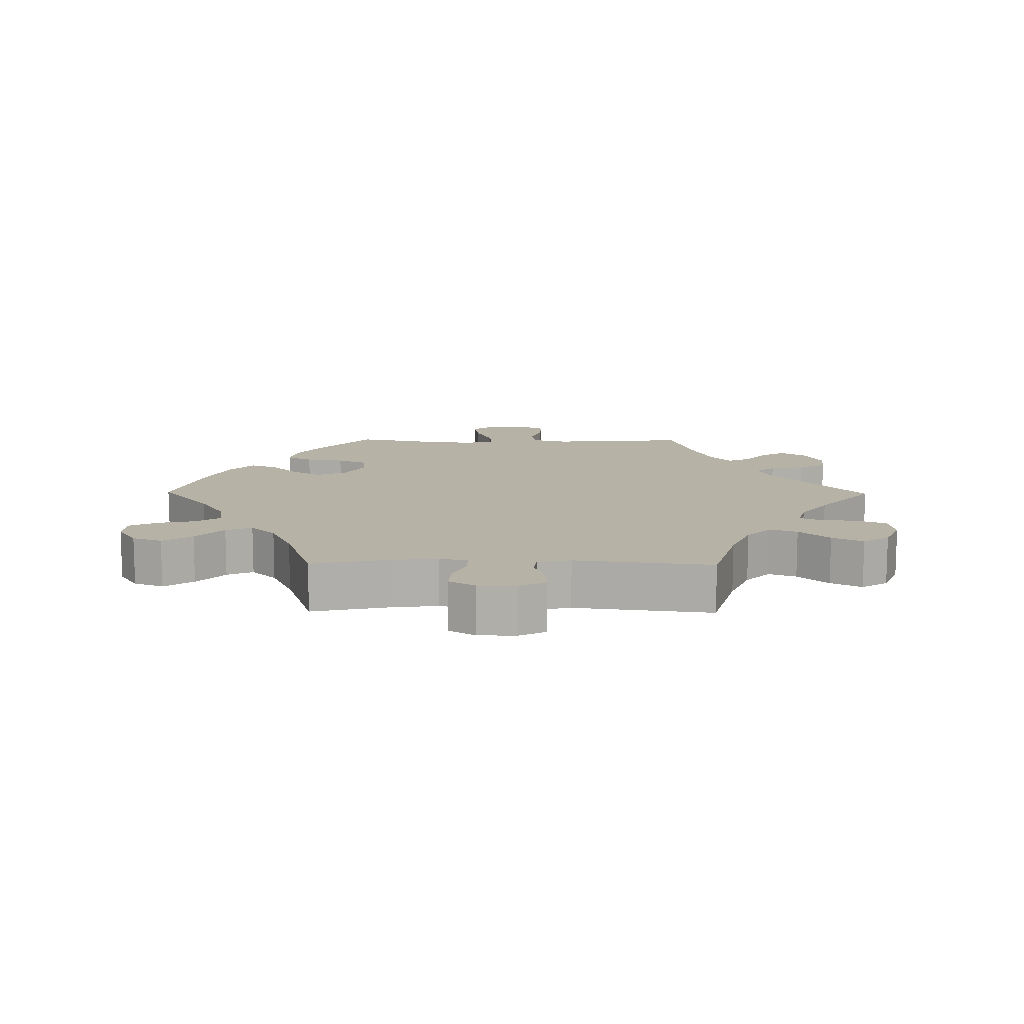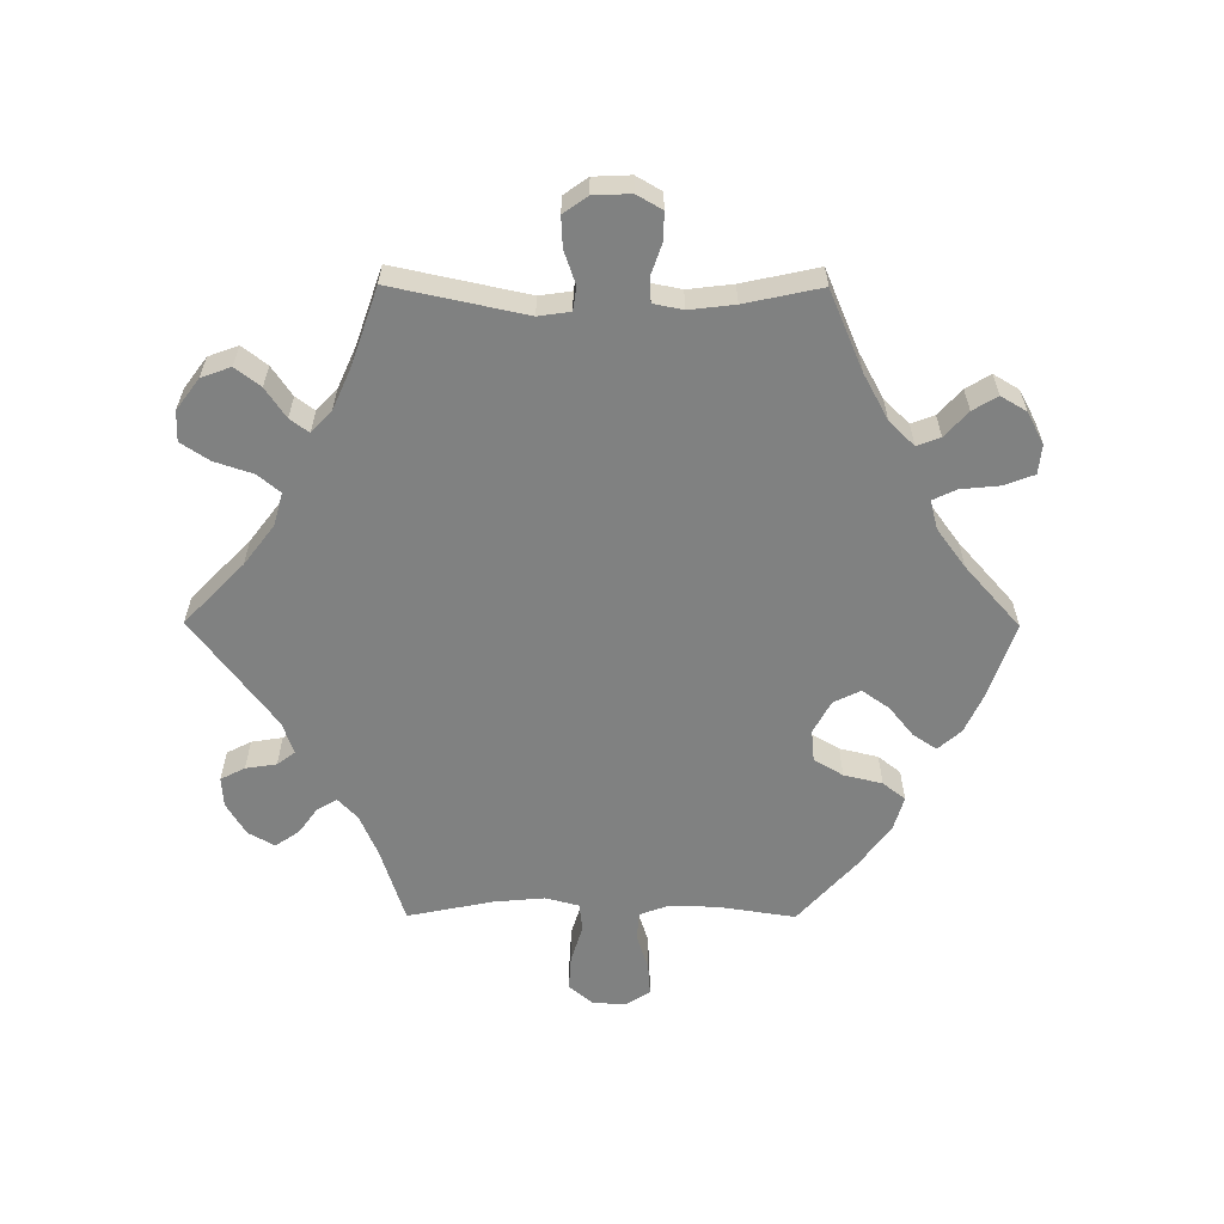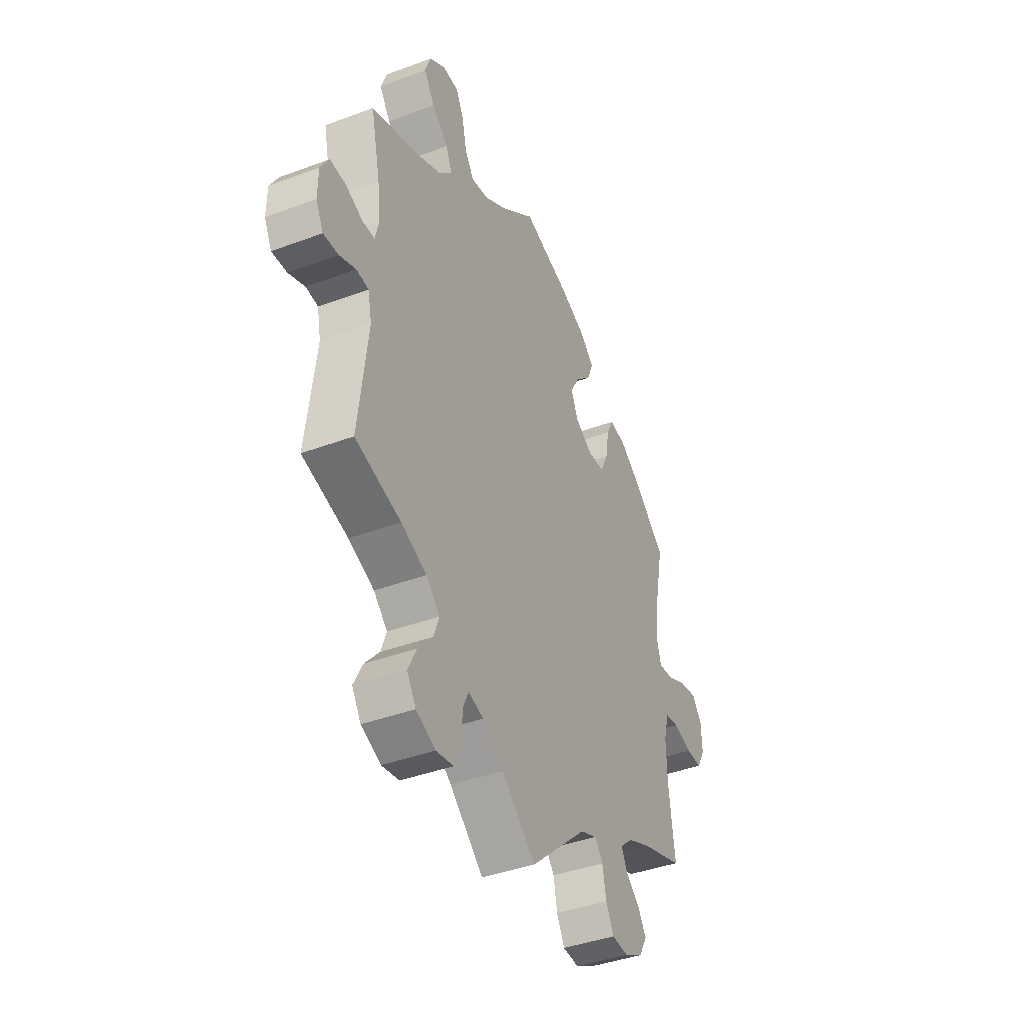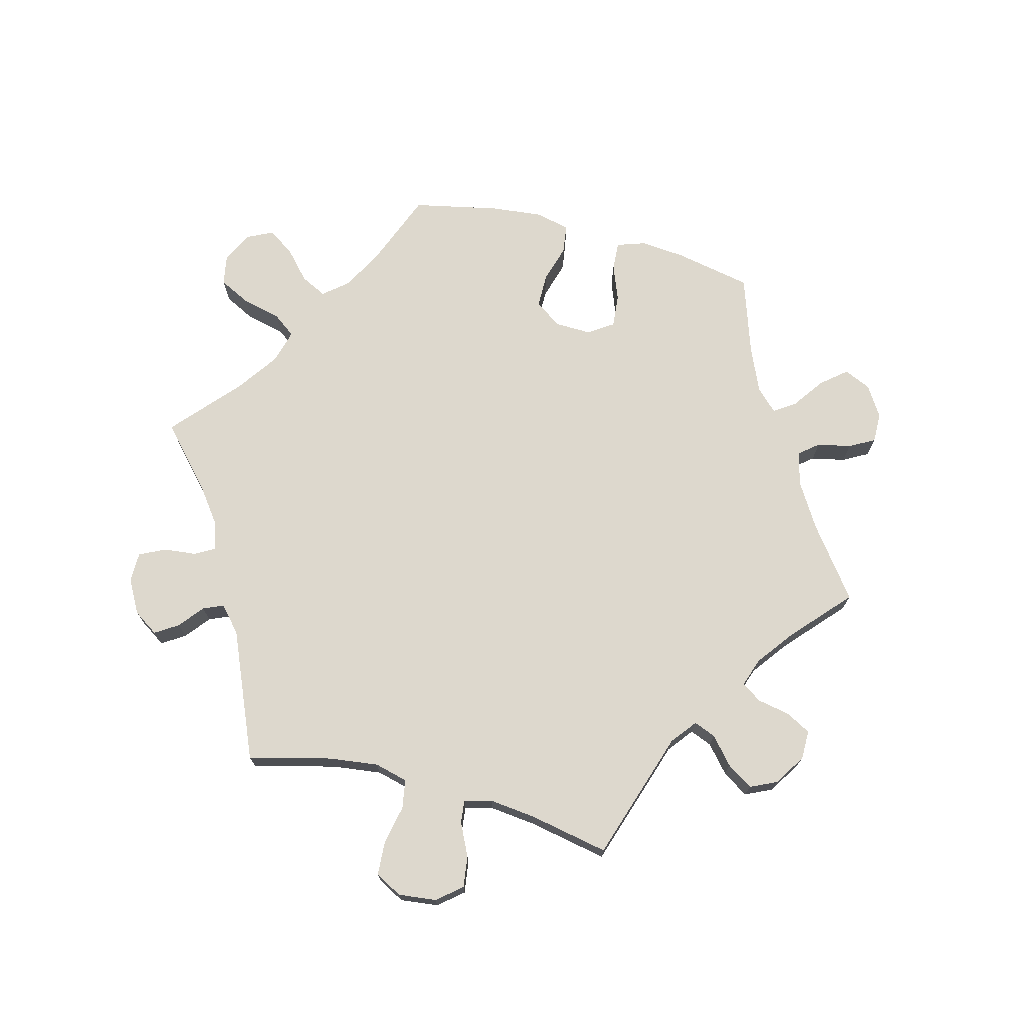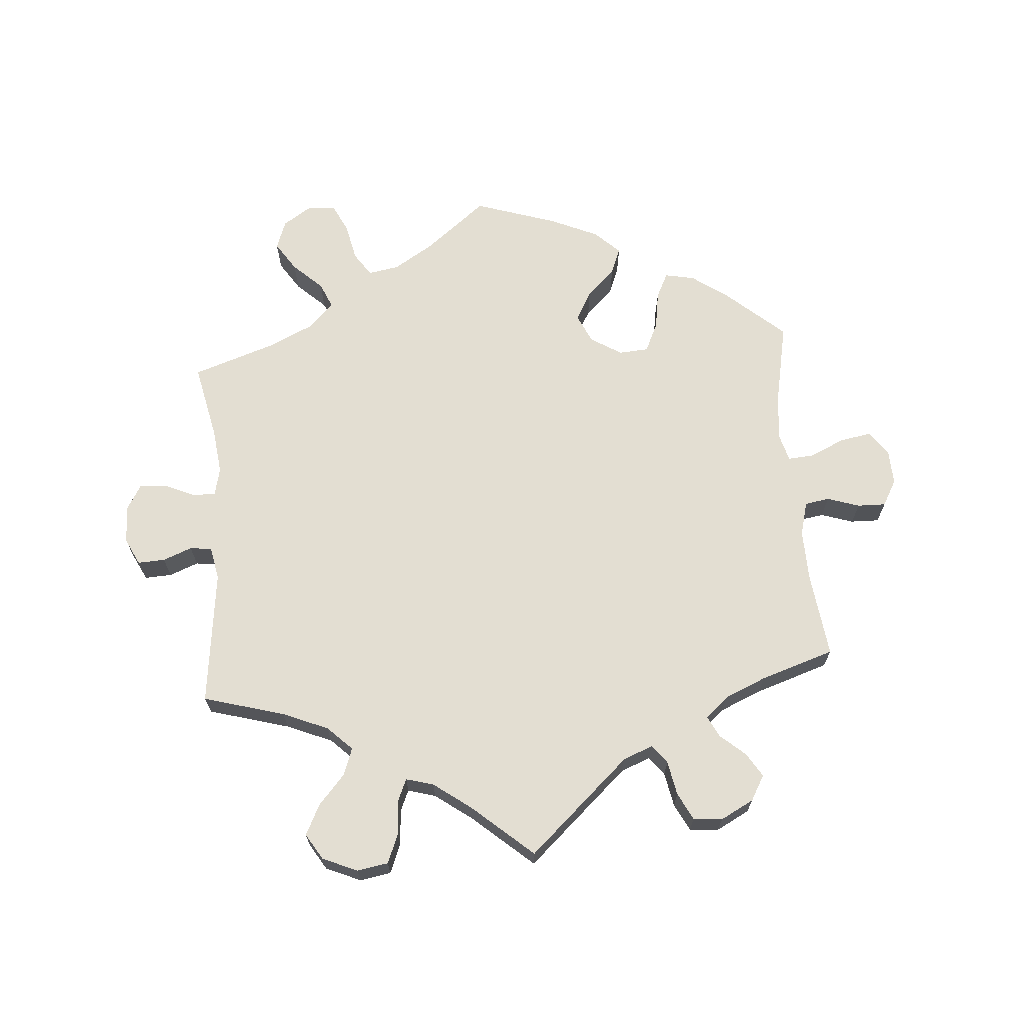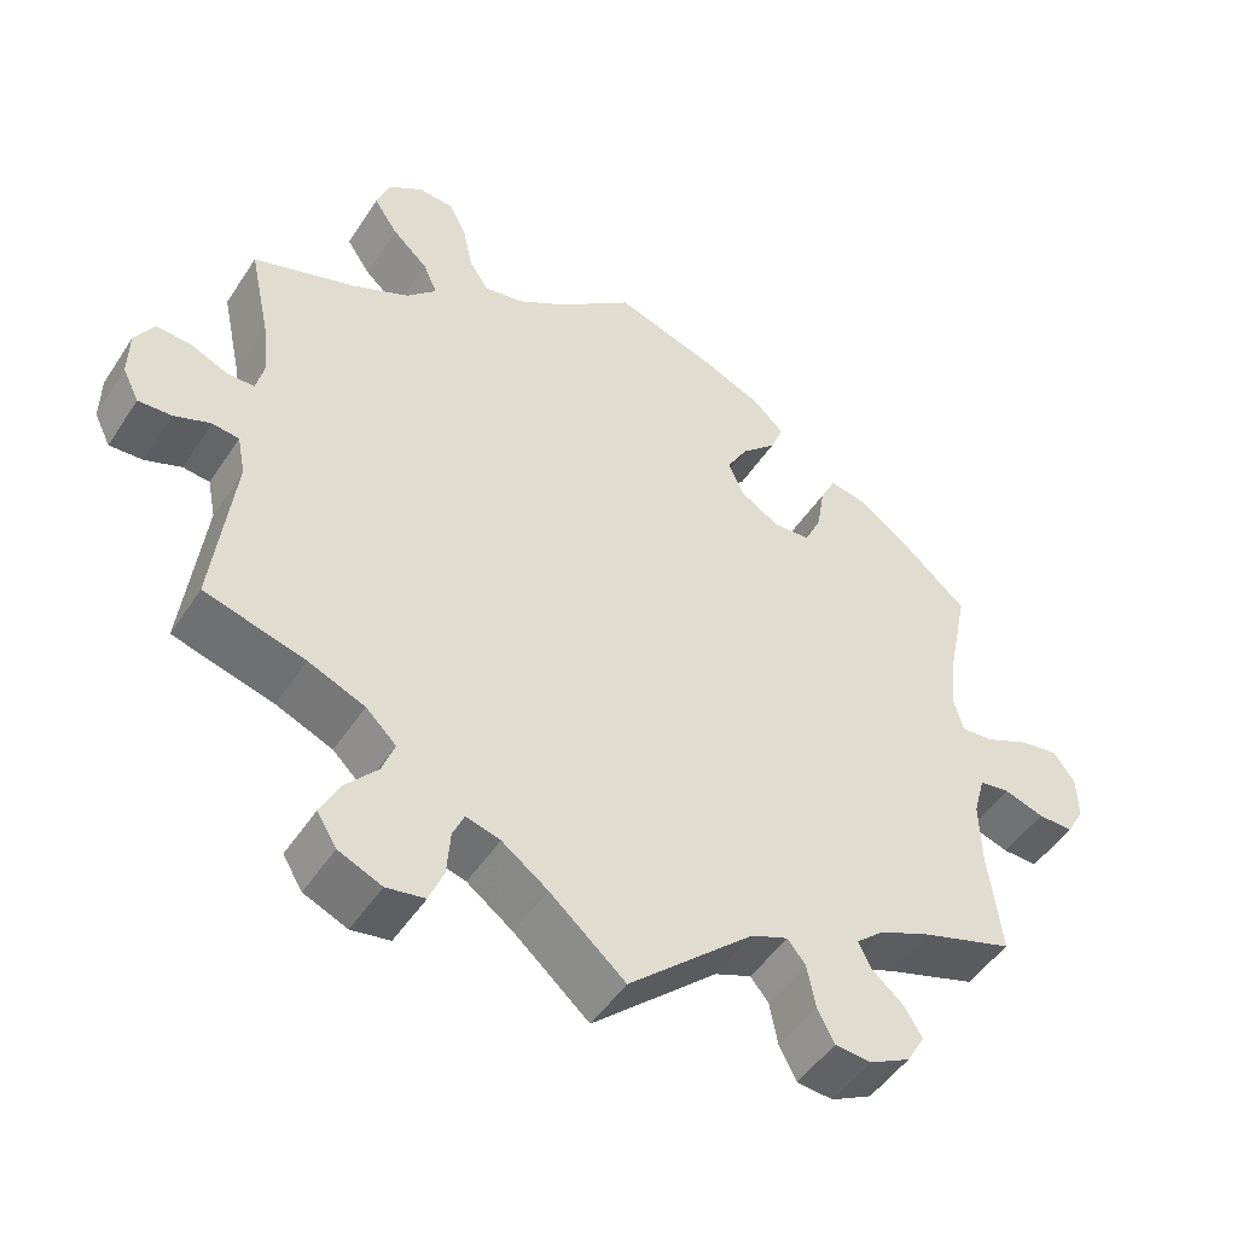
<metadata>
{"format":"obj","ext":"obj","renderer":"f3d","projection":"perspective","resolution":1024,"background":"white","views":[{"elev":12.2,"azim":90.7,"up":"+Y"},{"elev":-60.3,"azim":-150.3,"up":"+Y"},{"elev":-40.5,"azim":114.6,"up":"+Z"},{"elev":72.3,"azim":164.7,"up":"+Y"},{"elev":67.6,"azim":175.5,"up":"+Y"},{"elev":-48.6,"azim":148.2,"up":"+Z"}]}
</metadata>
<code>
v 0.093 0.07 0.504
v 0.153 0.07 0.467
v 0.2 0.07 0.459
v 0.224 0.07 0.495
v 0.236 0.07 0.551
v 0.257 0.07 0.594
v 0.3 0.07 0.597
v 0.343 0.07 0.569
v 0.359 0.07 0.525
v 0.33 0.07 0.481
v 0.286 0.07 0.44
v 0.269 0.07 0.401
v 0.306 0.07 0.364
v 0.375 0.07 0.332
v 0.501 0.07 0.29
v 0.476 0.07 0.174
v 0.468 0.07 0.106
v 0.478 0.07 0.064
v 0.512 0.07 0.064
v 0.557 0.07 0.084
v 0.6 0.07 0.087
v 0.623 0.07 0.048
v 0.624 0.07 -0.009
v 0.604 0.07 -0.049
v 0.563 0.07 -0.047
v 0.519 0.07 -0.03
v 0.486 0.07 -0.034
v 0.476 0.07 -0.084
v 0.501 0.07 -0.289
v 0.378 0.07 -0.324
v 0.309 0.07 -0.353
v 0.272 0.07 -0.389
v 0.287 0.07 -0.43
v 0.327 0.07 -0.475
v 0.35 0.07 -0.521
v 0.326 0.07 -0.56
v 0.273 0.07 -0.583
v 0.226 0.07 -0.575
v 0.208 0.07 -0.531
v 0.204 0.07 -0.477
v 0.19 0.07 -0.445
v 0.148 0.07 -0.457
v 0.092 0.07 -0.498
v 0 0.07 -0.578
v -0.153 0.07 -0.44
v -0.198 0.07 -0.422
v -0.22 0.07 -0.45
v -0.23 0.07 -0.502
v -0.251 0.07 -0.543
v -0.295 0.07 -0.547
v -0.345 0.07 -0.521
v -0.367 0.07 -0.483
v -0.345 0.07 -0.447
v -0.307 0.07 -0.414
v -0.291 0.07 -0.382
v -0.325 0.07 -0.352
v -0.388 0.07 -0.325
v -0.5 0.07 -0.289
v -0.484 0.07 -0.16
v -0.482 0.07 -0.082
v -0.496 0.07 -0.031
v -0.533 0.07 -0.025
v -0.582 0.07 -0.041
v -0.625 0.07 -0.042
v -0.647 0.07 -0.003
v -0.645 0.07 0.051
v -0.619 0.07 0.087
v -0.571 0.07 0.079
v -0.518 0.07 0.055
v -0.479 0.07 0.052
v -0.467 0.07 0.095
v -0.475 0.07 0.167
v -0.5 0.07 0.289
v -0.412 0.07 0.366
v -0.357 0.07 0.405
v -0.312 0.07 0.414
v -0.293 0.07 0.376
v -0.284 0.07 0.319
v -0.263 0.07 0.274
v -0.218 0.07 0.271
v -0.171 0.07 0.3
v -0.151 0.07 0.344
v -0.176 0.07 0.388
v -0.219 0.07 0.429
v -0.235 0.07 0.469
v -0.197 0.07 0.505
v -0.125 0.07 0.537
v 0 0.07 0.578
v 0.093 0 0.504
v 0.153 0 0.467
v 0.2 0 0.459
v 0.224 0 0.495
v 0.236 0 0.551
v 0.257 0 0.594
v 0.3 0 0.597
v 0.343 0 0.569
v 0.359 0 0.525
v 0.33 0 0.481
v 0.286 0 0.44
v 0.269 0 0.401
v 0.306 0 0.364
v 0.375 0 0.332
v 0.501 0 0.29
v 0.476 0 0.174
v 0.468 0 0.106
v 0.478 0 0.064
v 0.512 0 0.064
v 0.557 0 0.084
v 0.6 0 0.087
v 0.623 0 0.048
v 0.624 0 -0.009
v 0.604 0 -0.049
v 0.563 0 -0.047
v 0.519 0 -0.03
v 0.486 0 -0.034
v 0.476 0 -0.084
v 0.501 0 -0.289
v 0.378 0 -0.324
v 0.309 0 -0.353
v 0.272 0 -0.389
v 0.287 0 -0.43
v 0.327 0 -0.475
v 0.35 0 -0.521
v 0.326 0 -0.56
v 0.273 0 -0.583
v 0.226 0 -0.575
v 0.208 0 -0.531
v 0.204 0 -0.477
v 0.19 0 -0.445
v 0.148 0 -0.457
v 0.092 0 -0.498
v 0 0 -0.578
v -0.153 0 -0.44
v -0.198 0 -0.422
v -0.22 0 -0.45
v -0.23 0 -0.502
v -0.251 0 -0.543
v -0.295 0 -0.547
v -0.345 0 -0.521
v -0.367 0 -0.483
v -0.345 0 -0.447
v -0.307 0 -0.414
v -0.291 0 -0.382
v -0.325 0 -0.352
v -0.388 0 -0.325
v -0.5 0 -0.289
v -0.484 0 -0.16
v -0.482 0 -0.082
v -0.496 0 -0.031
v -0.533 0 -0.025
v -0.582 0 -0.041
v -0.625 0 -0.042
v -0.647 0 -0.003
v -0.645 0 0.051
v -0.619 0 0.087
v -0.571 0 0.079
v -0.518 0 0.055
v -0.479 0 0.052
v -0.467 0 0.095
v -0.475 0 0.167
v -0.5 0 0.289
v -0.412 0 0.366
v -0.357 0 0.405
v -0.312 0 0.414
v -0.293 0 0.376
v -0.284 0 0.319
v -0.263 0 0.274
v -0.218 0 0.271
v -0.171 0 0.3
v -0.151 0 0.344
v -0.176 0 0.388
v -0.219 0 0.429
v -0.235 0 0.469
v -0.197 0 0.505
v -0.125 0 0.537
v 0 0 0.578
f 87 88 1
f 86 87 1 2
f 83 84 85 86
f 82 83 86 2
f 81 82 2 3
f 80 81 3
f 75 76 77 78
f 75 78 79
f 72 73 74 75
f 71 72 75 79
f 70 71 79 80
f 66 67 68 69
f 66 69 70
f 65 66 70
f 62 63 64 65
f 61 62 65 70
f 60 61 70 80
f 57 58 59
f 56 57 59 60
f 55 56 60 80
f 51 52 53 54
f 51 54 55
f 50 51 55
f 47 48 49 50
f 47 50 55 80
f 43 44 45
f 42 43 45 46
f 41 42 46
f 37 38 39 40
f 37 40 41
f 36 37 41
f 33 34 35 36
f 32 33 36 41
f 31 32 41 46
f 28 29 30
f 27 28 30 31
f 23 24 25 26
f 23 26 27
f 22 23 27
f 19 20 21 22
f 18 19 22 27
f 17 18 27 31
f 14 15 16
f 13 14 16 17
f 12 13 17 31
f 8 9 10 11
f 6 7 8 11
f 4 5 6 11
f 3 4 11 12
f 46 47 80 3
f 3 12 31 46
f 89 176 175
f 90 89 175 174
f 174 173 172 171
f 90 174 171 170
f 91 90 170 169
f 91 169 168
f 166 165 164 163
f 167 166 163
f 163 162 161 160
f 167 163 160 159
f 168 167 159 158
f 157 156 155 154
f 158 157 154
f 158 154 153
f 153 152 151 150
f 158 153 150 149
f 168 158 149 148
f 147 146 145
f 148 147 145 144
f 168 148 144 143
f 142 141 140 139
f 143 142 139
f 143 139 138
f 138 137 136 135
f 168 143 138 135
f 133 132 131
f 134 133 131 130
f 134 130 129
f 128 127 126 125
f 129 128 125
f 129 125 124
f 124 123 122 121
f 129 124 121 120
f 134 129 120 119
f 118 117 116
f 119 118 116 115
f 114 113 112 111
f 115 114 111
f 115 111 110
f 110 109 108 107
f 115 110 107 106
f 119 115 106 105
f 104 103 102
f 105 104 102 101
f 119 105 101 100
f 99 98 97 96
f 99 96 95 94
f 99 94 93 92
f 100 99 92 91
f 91 168 135 134
f 134 119 100 91
f 1 89 90 2
f 2 90 91 3
f 3 91 92 4
f 4 92 93 5
f 5 93 94 6
f 6 94 95 7
f 7 95 96 8
f 8 96 97 9
f 9 97 98 10
f 10 98 99 11
f 11 99 100 12
f 12 100 101 13
f 13 101 102 14
f 14 102 103 15
f 15 103 104 16
f 16 104 105 17
f 17 105 106 18
f 18 106 107 19
f 19 107 108 20
f 20 108 109 21
f 21 109 110 22
f 22 110 111 23
f 23 111 112 24
f 24 112 113 25
f 25 113 114 26
f 26 114 115 27
f 27 115 116 28
f 28 116 117 29
f 29 117 118 30
f 30 118 119 31
f 31 119 120 32
f 32 120 121 33
f 33 121 122 34
f 34 122 123 35
f 35 123 124 36
f 36 124 125 37
f 37 125 126 38
f 38 126 127 39
f 39 127 128 40
f 40 128 129 41
f 41 129 130 42
f 42 130 131 43
f 43 131 132 44
f 44 132 133 45
f 45 133 134 46
f 46 134 135 47
f 47 135 136 48
f 48 136 137 49
f 49 137 138 50
f 50 138 139 51
f 51 139 140 52
f 52 140 141 53
f 53 141 142 54
f 54 142 143 55
f 55 143 144 56
f 56 144 145 57
f 57 145 146 58
f 58 146 147 59
f 59 147 148 60
f 60 148 149 61
f 61 149 150 62
f 62 150 151 63
f 63 151 152 64
f 64 152 153 65
f 65 153 154 66
f 66 154 155 67
f 67 155 156 68
f 68 156 157 69
f 69 157 158 70
f 70 158 159 71
f 71 159 160 72
f 72 160 161 73
f 73 161 162 74
f 74 162 163 75
f 75 163 164 76
f 76 164 165 77
f 77 165 166 78
f 78 166 167 79
f 79 167 168 80
f 80 168 169 81
f 81 169 170 82
f 82 170 171 83
f 83 171 172 84
f 84 172 173 85
f 85 173 174 86
f 86 174 175 87
f 87 175 176 88
f 88 176 89 1

</code>
